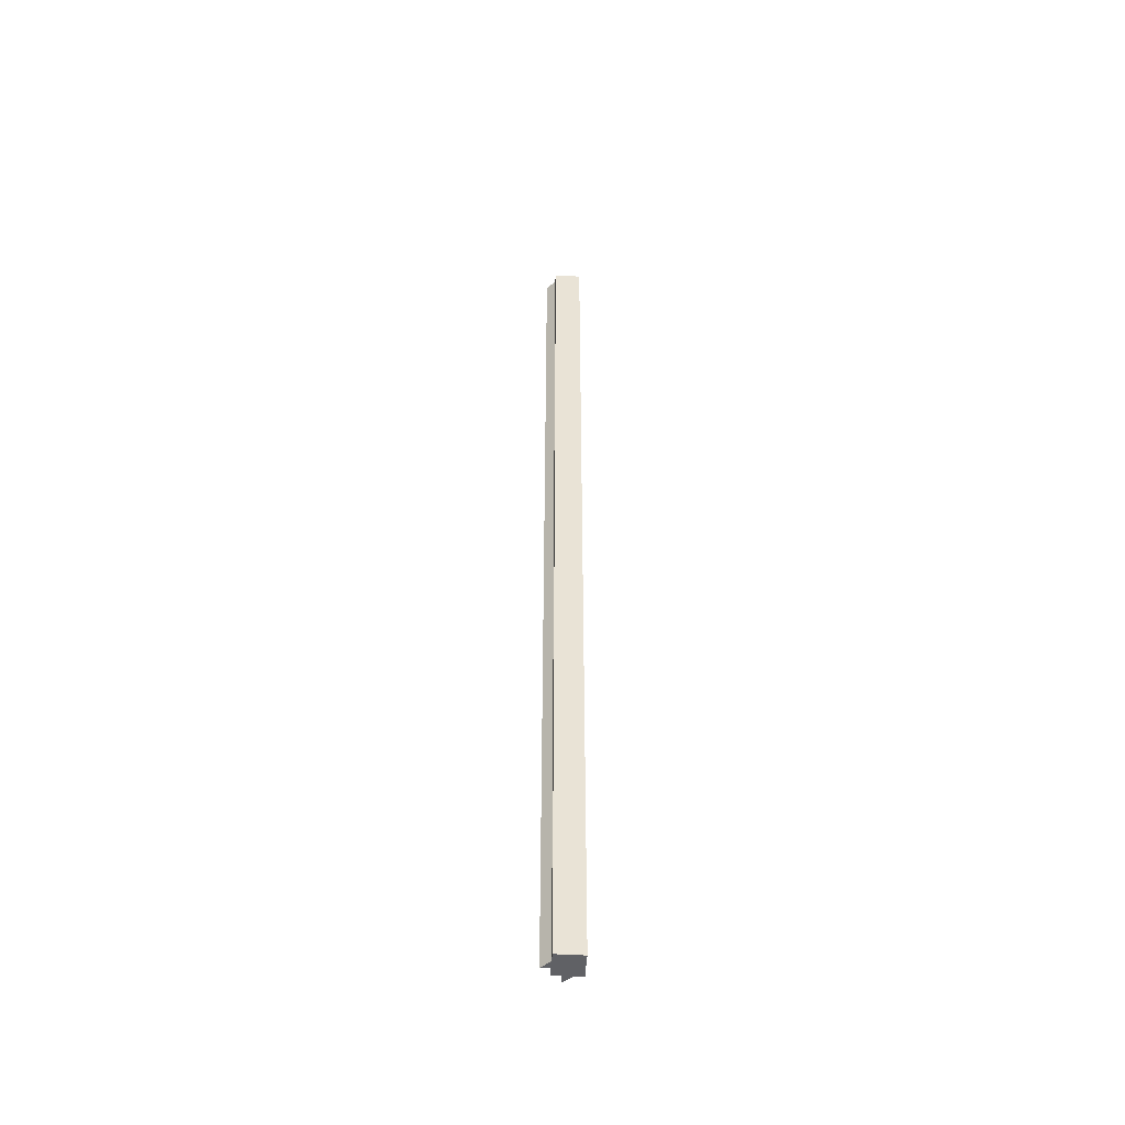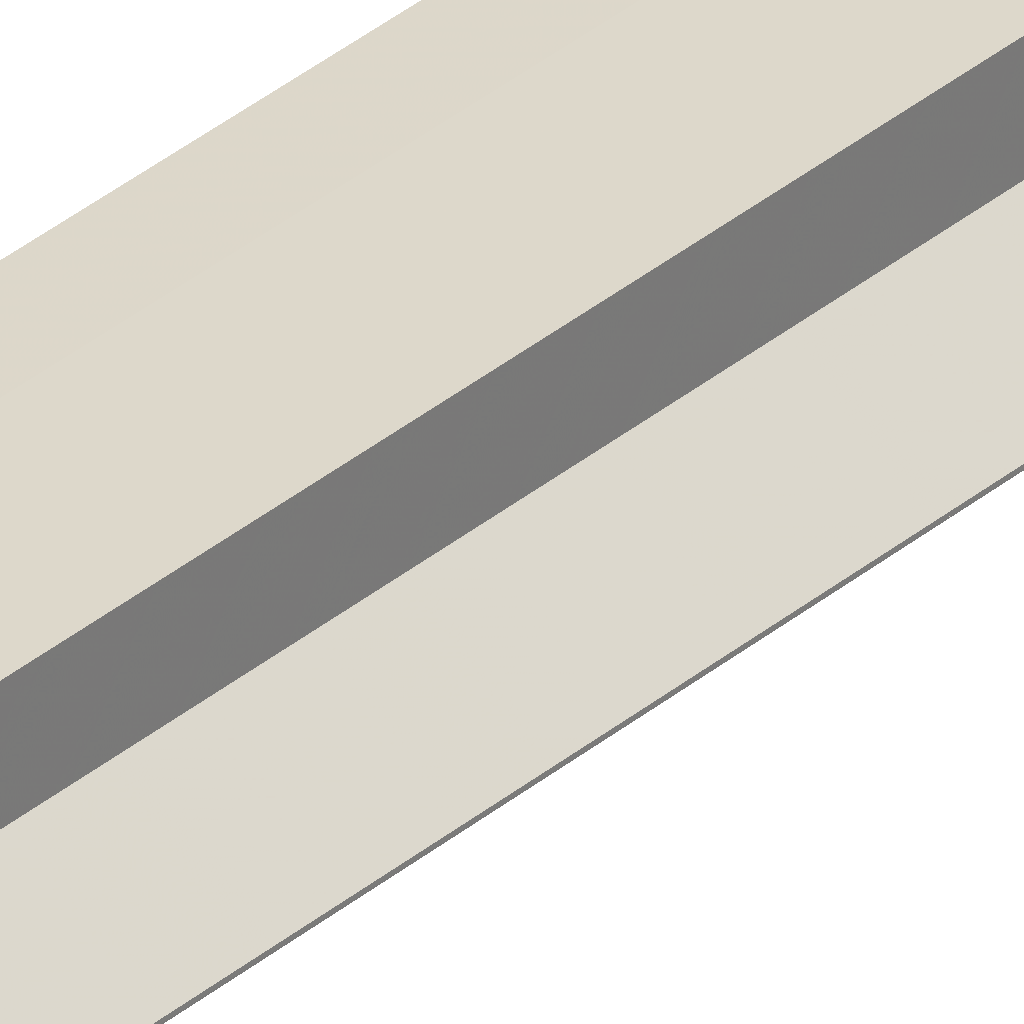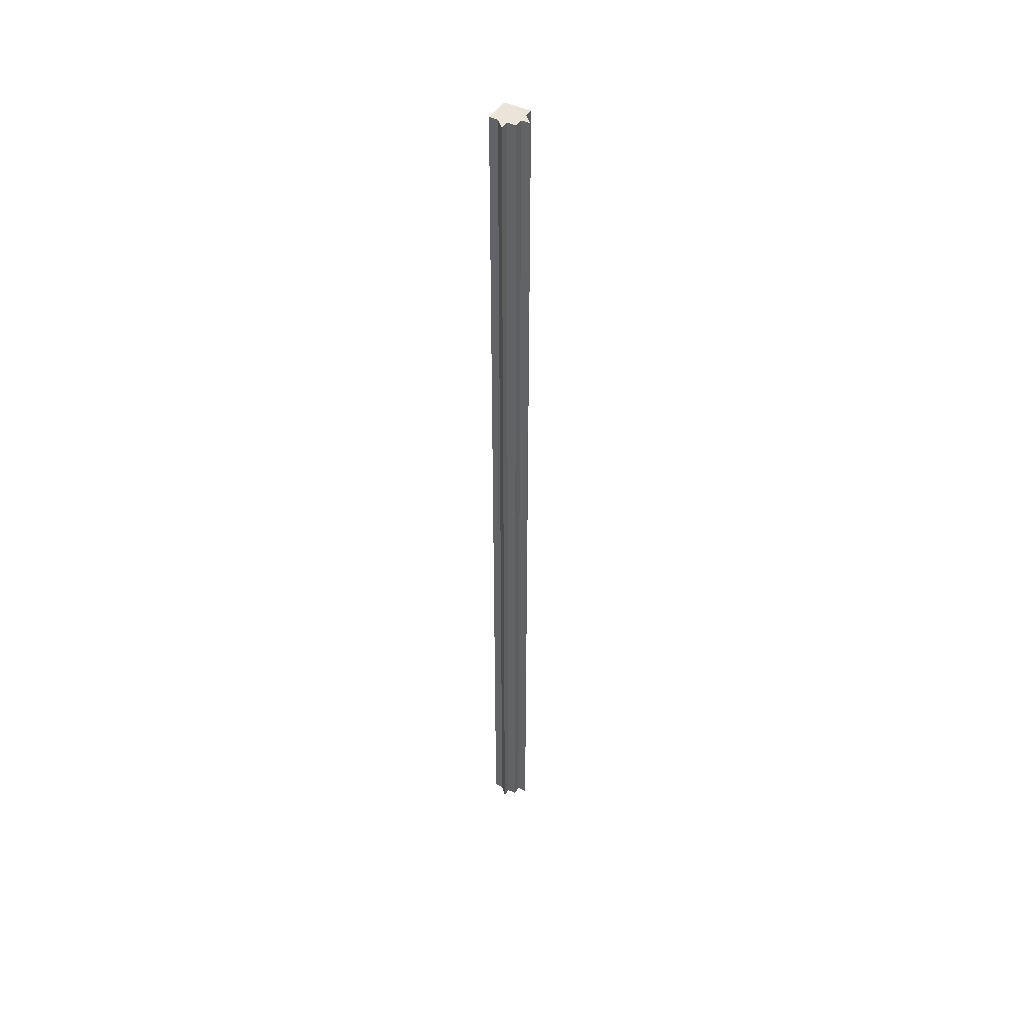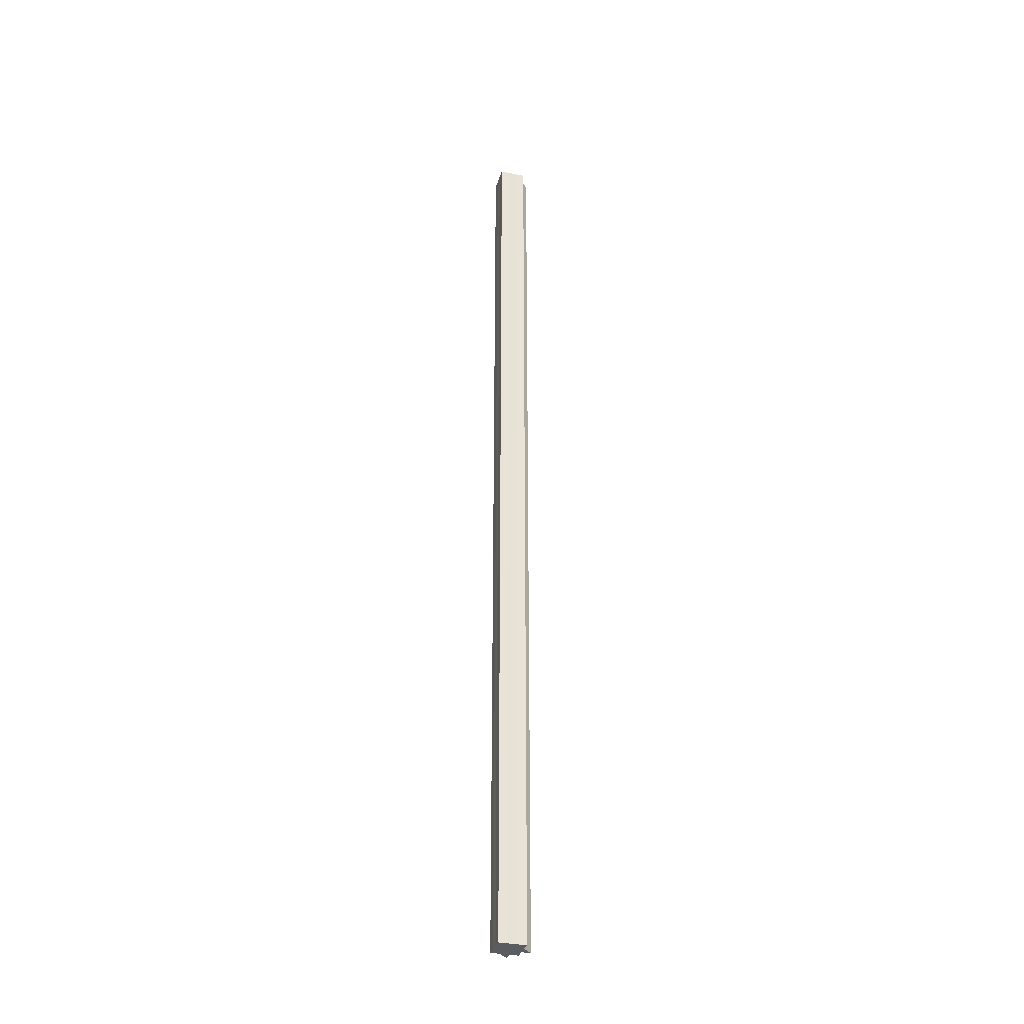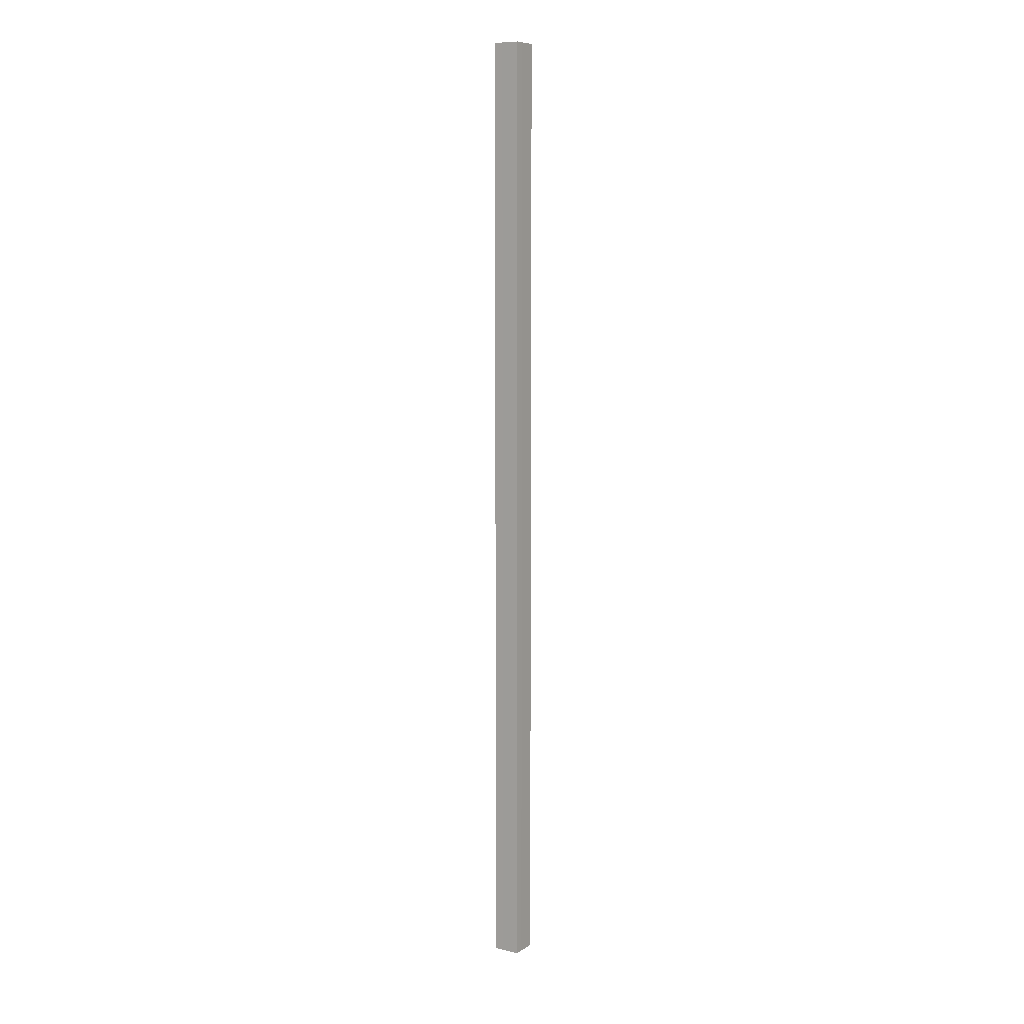
<metadata>
{"format":"obj","ext":"obj","renderer":"f3d","projection":"perspective","resolution":1024,"background":"white","views":[{"elev":-49.1,"azim":176.5,"up":"+Z"},{"elev":31.3,"azim":39.3,"up":"+Y"},{"elev":44.8,"azim":29.4,"up":"+Z"},{"elev":-34.4,"azim":-106.2,"up":"+Z"},{"elev":8.8,"azim":-147.2,"up":"+Z"}]}
</metadata>
<code>
o 1011
v 2166 1861 17
v 2166 1861 17
v 2166 1861 18.07
v 2166 1861 17
v 2166 1861 18.07
v 2166 1861 17
v 2166 1861 18.07
v 2166 1861 17
v 2166 1861 18.07
v 2166 1861 17
v 2166 1861 17
v 2166 1861 17
v 2166 1861 17
v 2166 1861 18.07
v 2166 1861 18.07
v 2166 1861 17
v 2166 1861 17
v 2166 1861 18.07
v 2166 1861 18.07
v 2166 1861 17
v 2166 1861 18.07
v 2166 1861 17
v 2166 1861 17
v 2166 1861 18.07
v 2166 1861 17
v 2166 1861 17
v 2166 1861 17
v 2166 1861 17
v 2166 1861 18.07
v 2166 1861 17
v 2166 1861 18.07
v 2166 1861 17
v 2166 1861 17
v 2166 1861 17
v 2166 1861 18.07
v 2166 1861 18.07
v 2166 1861 18.07
v 2166 1861 18.07
v 2166 1861 18.07
v 2166 1861 17
v 2166 1861 18.07
v 2166 1861 17
v 2166 1861 18.07
v 2166 1861 17
v 2166 1861 17
v 2166 1861 17
v 2166 1861 17
v 2166 1861 18.07
v 2166 1861 17
v 2166 1861 17
v 2166 1861 17
v 2166 1861 18.07
v 2166 1861 17
v 2166 1861 18.07
v 2166 1861 17
v 2166 1861 17
v 2166 1861 18.07
v 2166 1861 18.07
v 2166 1861 17
v 2166 1861 18.07
v 2166 1861 17
v 2166 1861 17
v 2166 1861 18.07
v 2166 1861 18.07
v 2166 1861 17
v 2166 1861 17
v 2166 1861 18.07
v 2166 1861 18.07
v 2166 1861 17
v 2166 1861 17
v 2166 1861 18.07
v 2166 1861 18.07
v 2166 1861 18.07
v 2166 1861 18.07
v 2166 1861 18.07
v 2166 1861 18.07
v 2166 1861 18.07
v 2166 1861 18.07
v 2166 1861 18.07
v 2166 1861 18.07
v 2166 1861 18.07
v 2166 1861 18.07
v 2166 1861 18.07
v 2166 1861 17
v 2166 1861 17
v 2166 1861 18.07
f 1 2 3
f 2 4 5
f 3 6 7
f 7 8 9
f 10 8 11
f 10 12 8
f 10 11 13
f 14 13 15
f 10 16 12
f 10 17 16
f 18 17 19
f 10 20 17
f 21 22 18
f 10 23 20
f 24 25 21
f 26 27 24
f 27 28 29
f 28 30 31
f 10 32 23
f 10 33 32
f 10 34 33
f 35 32 36
f 37 34 38
f 39 40 35
f 41 42 37
f 43 44 39
f 45 46 41
f 46 47 48
f 49 50 43
f 50 51 52
f 51 53 54
f 55 56 57
f 58 59 60
f 10 61 59
f 10 62 61
f 63 62 64
f 65 66 63
f 67 61 68
f 69 70 67
f 71 60 72
f 71 72 73
f 71 15 74
f 71 74 75
f 71 75 76
f 71 76 77
f 71 77 78
f 71 78 79
f 71 79 80
f 71 80 81
f 71 81 82
f 71 82 83
f 84 85 86

</code>
